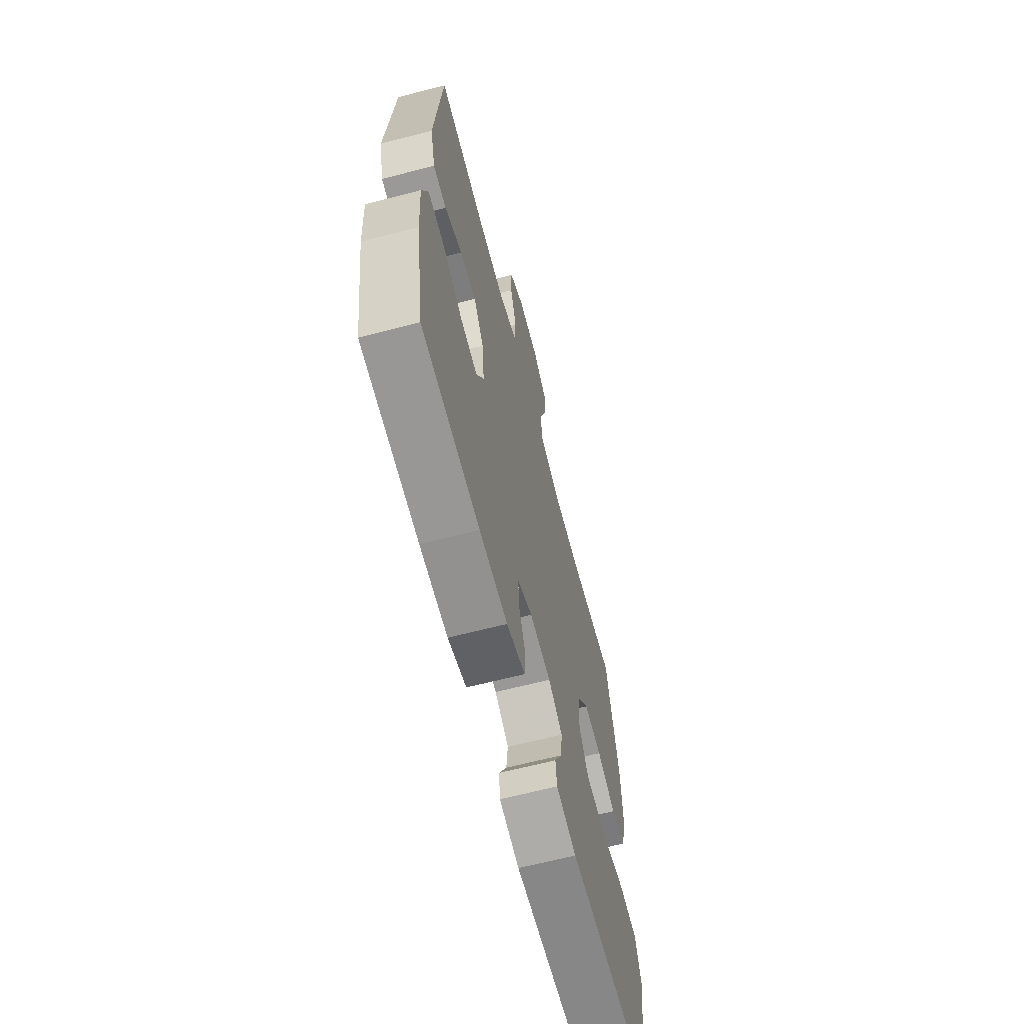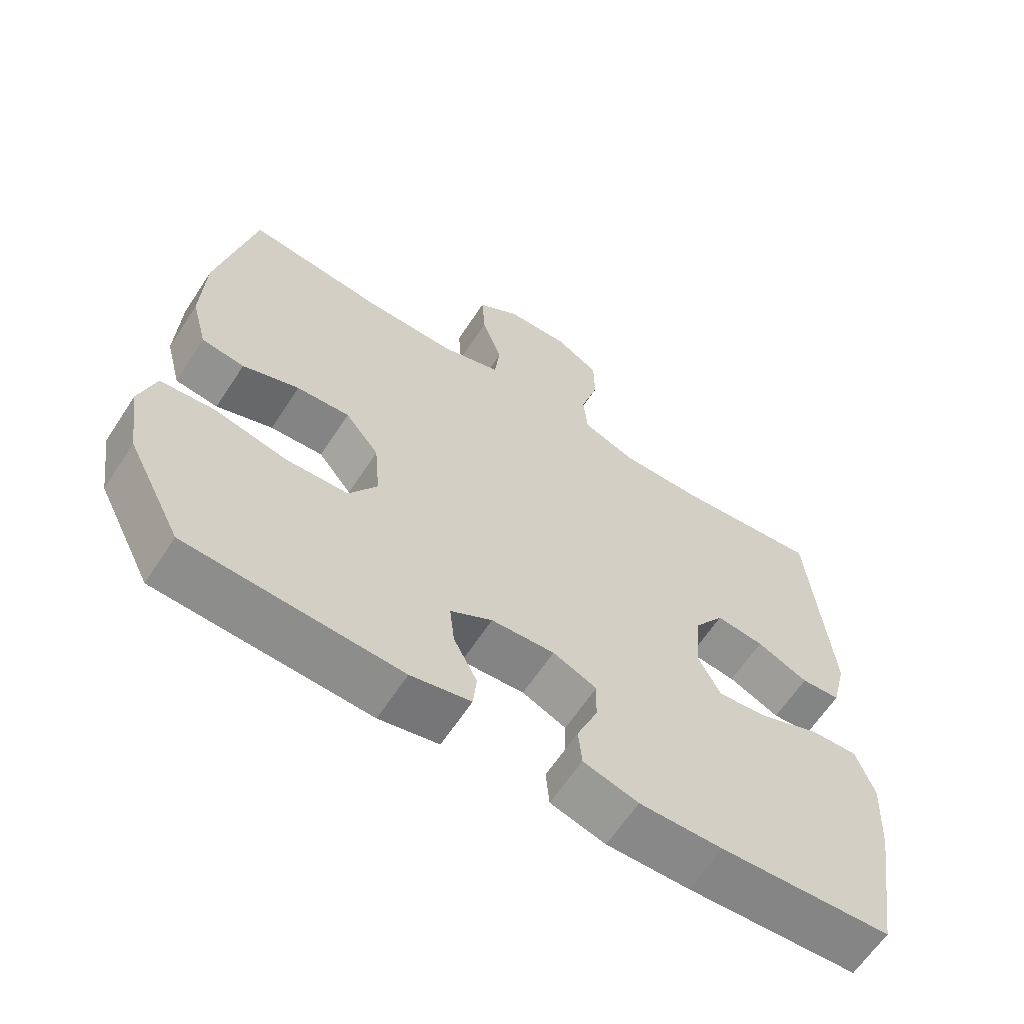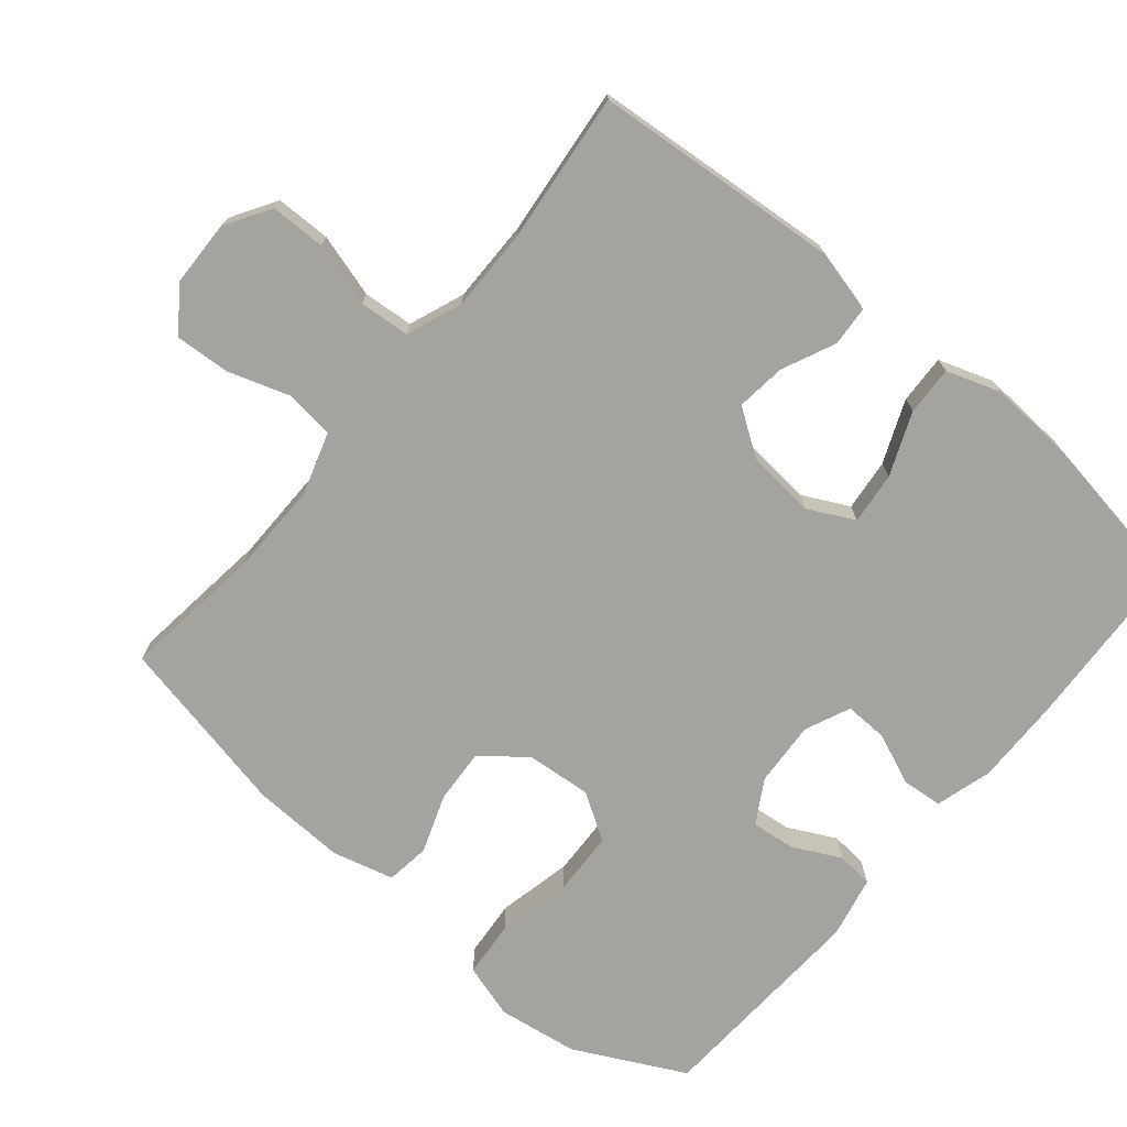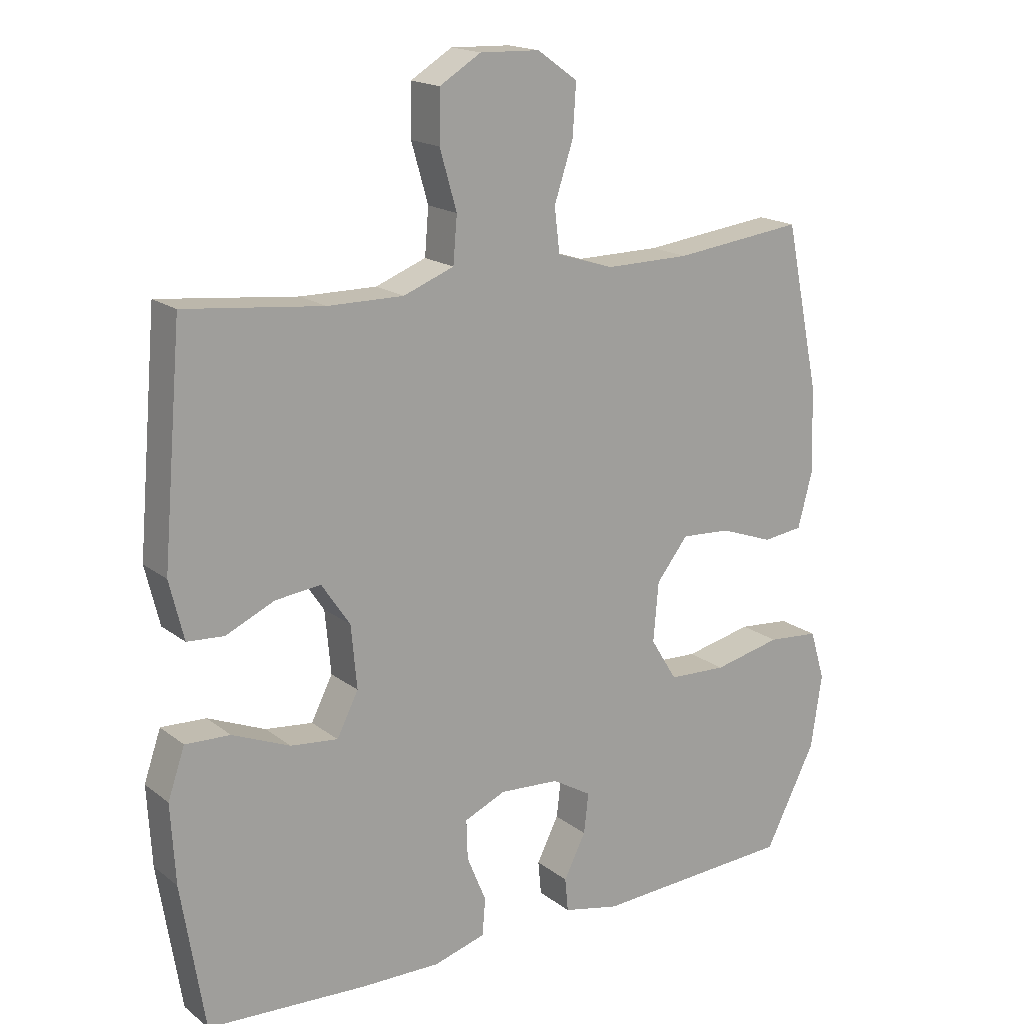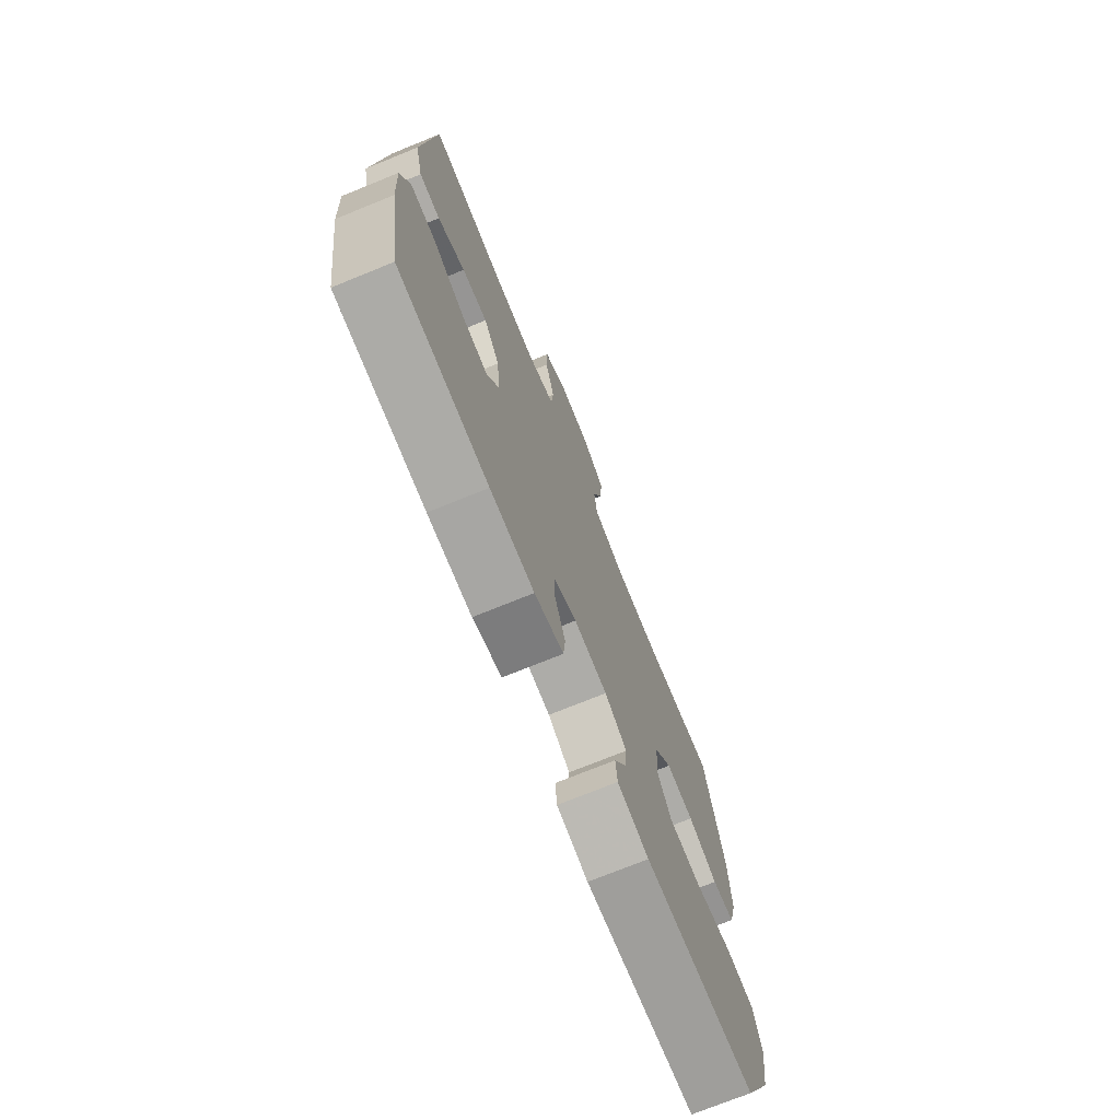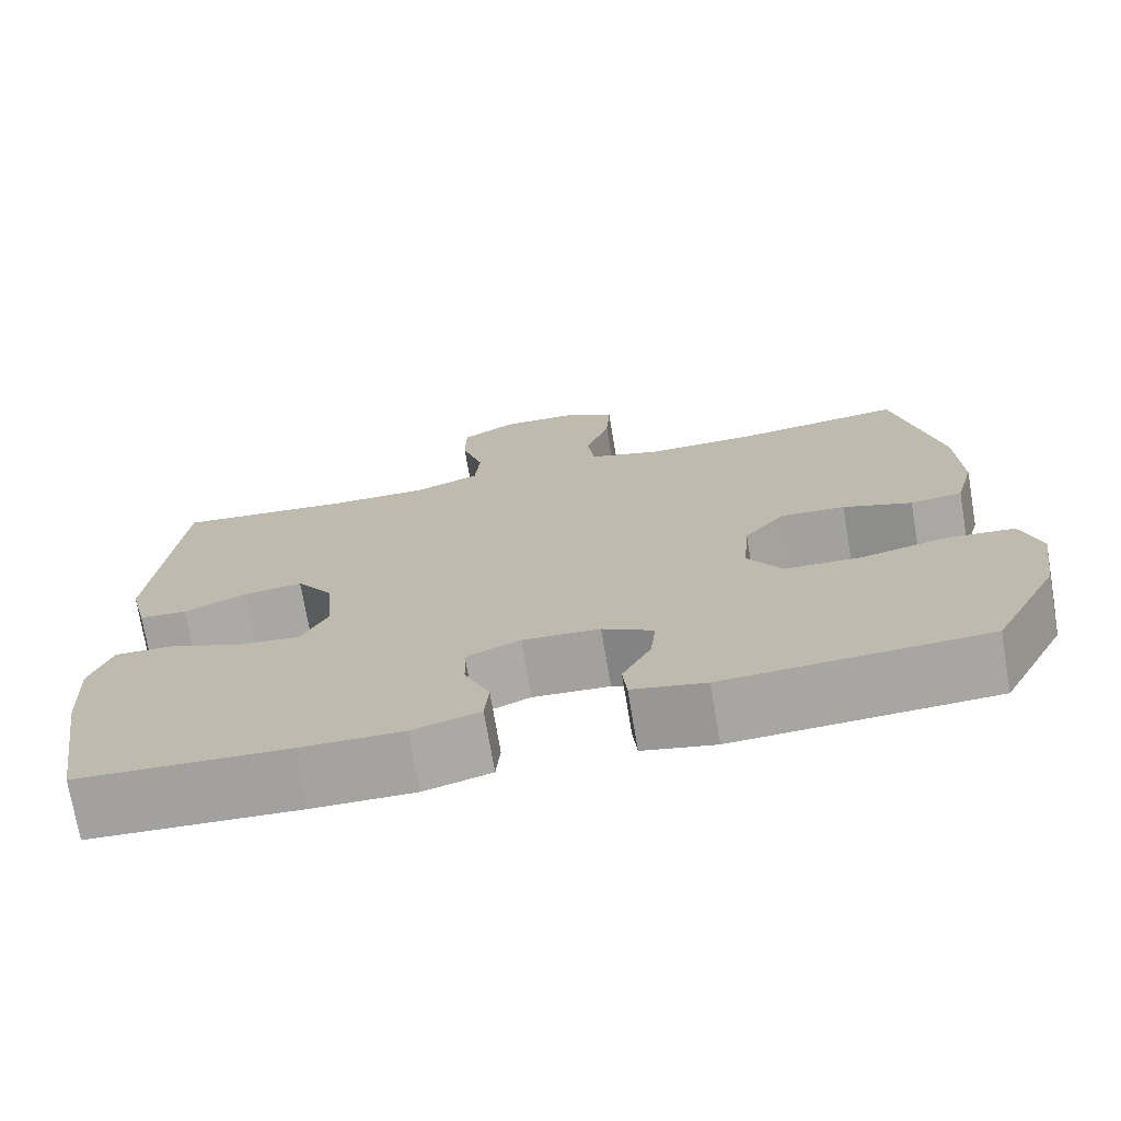
<metadata>
{"format":"obj","ext":"obj","renderer":"f3d","projection":"perspective","resolution":1024,"background":"white","views":[{"elev":-65.2,"azim":104.6,"up":"+Z"},{"elev":-63.2,"azim":-33.2,"up":"+Z"},{"elev":-73.0,"azim":50.0,"up":"+Y"},{"elev":17.5,"azim":145.5,"up":"+Z"},{"elev":-73.4,"azim":112.1,"up":"+Z"},{"elev":-73.3,"azim":-170.4,"up":"+Z"}]}
</metadata>
<code>
v -0.5 0.07 0.5
v -0.299 0.07 0.476
v -0.168 0.07 0.475
v -0.081 0.07 0.503
v -0.073 0.07 0.571
v -0.102 0.07 0.659
v -0.107 0.07 0.737
v -0.045 0.07 0.781
v 0.047 0.07 0.784
v 0.111 0.07 0.745
v 0.112 0.07 0.667
v 0.086 0.07 0.577
v 0.092 0.07 0.506
v 0.17 0.07 0.476
v 0.287 0.07 0.477
v 0.5 0.07 0.5
v 0.53 0.07 0.153
v 0.508 0.07 0.063
v 0.451 0.07 0.059
v 0.376 0.07 0.093
v 0.306 0.07 0.101
v 0.262 0.07 0.036
v 0.253 0.07 -0.061
v 0.286 0.07 -0.126
v 0.359 0.07 -0.118
v 0.448 0.07 -0.081
v 0.517 0.07 -0.078
v 0.543 0.07 -0.154
v 0.536 0.07 -0.276
v 0.5 0.07 -0.5
v 0.251 0.07 -0.514
v 0.13 0.07 -0.516
v 0.05 0.07 -0.493
v 0.045 0.07 -0.436
v 0.075 0.07 -0.363
v 0.077 0.07 -0.302
v 0.013 0.07 -0.274
v -0.079 0.07 -0.28
v -0.14 0.07 -0.316
v -0.133 0.07 -0.378
v -0.099 0.07 -0.445
v -0.104 0.07 -0.497
v -0.191 0.07 -0.516
v -0.5 0.07 -0.5
v -0.579 0.07 -0.345
v -0.596 0.07 -0.231
v -0.573 0.07 -0.154
v -0.493 0.07 -0.147
v -0.388 0.07 -0.17
v -0.298 0.07 -0.166
v -0.257 0.07 -0.1
v -0.265 0.07 -0.008
v -0.314 0.07 0.054
v -0.391 0.07 0.049
v -0.473 0.07 0.019
v -0.535 0.07 0.027
v -0.558 0.07 0.114
v -0.553 0.07 0.246
v -0.5 0 0.5
v -0.299 0 0.476
v -0.168 0 0.475
v -0.081 0 0.503
v -0.073 0 0.571
v -0.102 0 0.659
v -0.107 0 0.737
v -0.045 0 0.781
v 0.047 0 0.784
v 0.111 0 0.745
v 0.112 0 0.667
v 0.086 0 0.577
v 0.092 0 0.506
v 0.17 0 0.476
v 0.287 0 0.477
v 0.5 0 0.5
v 0.53 0 0.153
v 0.508 0 0.063
v 0.451 0 0.059
v 0.376 0 0.093
v 0.306 0 0.101
v 0.262 0 0.036
v 0.253 0 -0.061
v 0.286 0 -0.126
v 0.359 0 -0.118
v 0.448 0 -0.081
v 0.517 0 -0.078
v 0.543 0 -0.154
v 0.536 0 -0.276
v 0.5 0 -0.5
v 0.251 0 -0.514
v 0.13 0 -0.516
v 0.05 0 -0.493
v 0.045 0 -0.436
v 0.075 0 -0.363
v 0.077 0 -0.302
v 0.013 0 -0.274
v -0.079 0 -0.28
v -0.14 0 -0.316
v -0.133 0 -0.378
v -0.099 0 -0.445
v -0.104 0 -0.497
v -0.191 0 -0.516
v -0.5 0 -0.5
v -0.579 0 -0.345
v -0.596 0 -0.231
v -0.573 0 -0.154
v -0.493 0 -0.147
v -0.388 0 -0.17
v -0.298 0 -0.166
v -0.257 0 -0.1
v -0.265 0 -0.008
v -0.314 0 0.054
v -0.391 0 0.049
v -0.473 0 0.019
v -0.535 0 0.027
v -0.558 0 0.114
v -0.553 0 0.246
f 57 58 1 2
f 54 55 56 57
f 53 54 57 2
f 52 53 2 3
f 51 52 3 4
f 46 47 48 49
f 46 49 50
f 45 46 50
f 44 45 50
f 43 44 50 51
f 40 41 42 43
f 39 40 43 51
f 32 33 34 35
f 32 35 36
f 31 32 36
f 30 31 36
f 29 30 36
f 28 29 36 37
f 25 26 27 28
f 24 25 28 37
f 17 18 19 20
f 15 16 17 20
f 14 15 20 21
f 13 14 21 22
f 9 10 11 12
f 9 12 13
f 8 9 13
f 5 6 7 8
f 4 5 8 13
f 38 39 51 4
f 23 24 37 38
f 22 23 38
f 4 13 22 38
f 60 59 116 115
f 115 114 113 112
f 60 115 112 111
f 61 60 111 110
f 62 61 110 109
f 107 106 105 104
f 108 107 104
f 108 104 103
f 108 103 102
f 109 108 102 101
f 101 100 99 98
f 109 101 98 97
f 93 92 91 90
f 94 93 90
f 94 90 89
f 94 89 88
f 94 88 87
f 95 94 87 86
f 86 85 84 83
f 95 86 83 82
f 78 77 76 75
f 78 75 74 73
f 79 78 73 72
f 80 79 72 71
f 70 69 68 67
f 71 70 67
f 71 67 66
f 66 65 64 63
f 71 66 63 62
f 62 109 97 96
f 96 95 82 81
f 96 81 80
f 96 80 71 62
f 1 59 60 2
f 2 60 61 3
f 3 61 62 4
f 4 62 63 5
f 5 63 64 6
f 6 64 65 7
f 7 65 66 8
f 8 66 67 9
f 9 67 68 10
f 10 68 69 11
f 11 69 70 12
f 12 70 71 13
f 13 71 72 14
f 14 72 73 15
f 15 73 74 16
f 16 74 75 17
f 17 75 76 18
f 18 76 77 19
f 19 77 78 20
f 20 78 79 21
f 21 79 80 22
f 22 80 81 23
f 23 81 82 24
f 24 82 83 25
f 25 83 84 26
f 26 84 85 27
f 27 85 86 28
f 28 86 87 29
f 29 87 88 30
f 30 88 89 31
f 31 89 90 32
f 32 90 91 33
f 33 91 92 34
f 34 92 93 35
f 35 93 94 36
f 36 94 95 37
f 37 95 96 38
f 38 96 97 39
f 39 97 98 40
f 40 98 99 41
f 41 99 100 42
f 42 100 101 43
f 43 101 102 44
f 44 102 103 45
f 45 103 104 46
f 46 104 105 47
f 47 105 106 48
f 48 106 107 49
f 49 107 108 50
f 50 108 109 51
f 51 109 110 52
f 52 110 111 53
f 53 111 112 54
f 54 112 113 55
f 55 113 114 56
f 56 114 115 57
f 57 115 116 58
f 58 116 59 1

</code>
